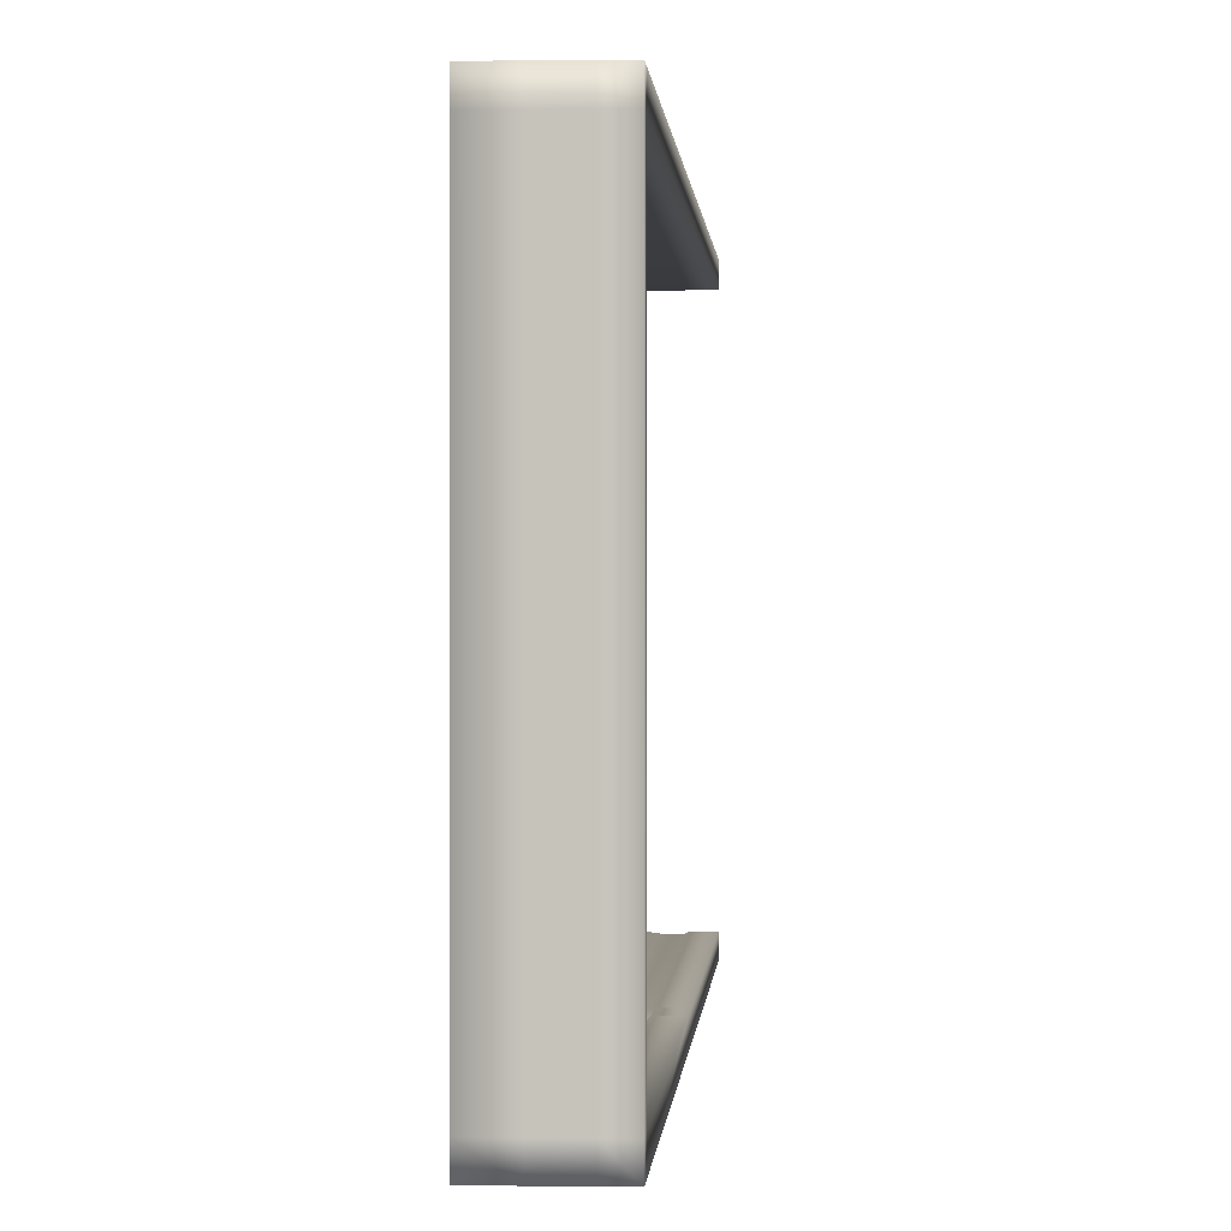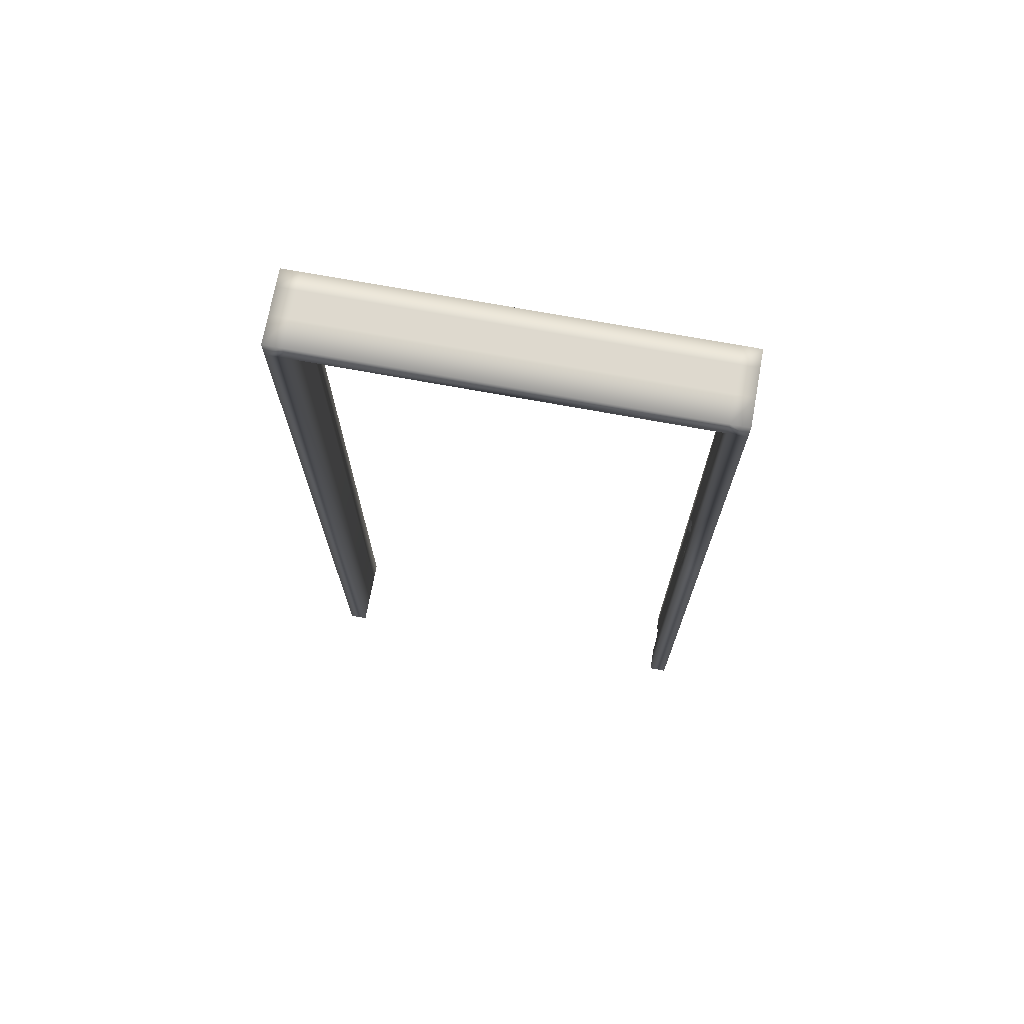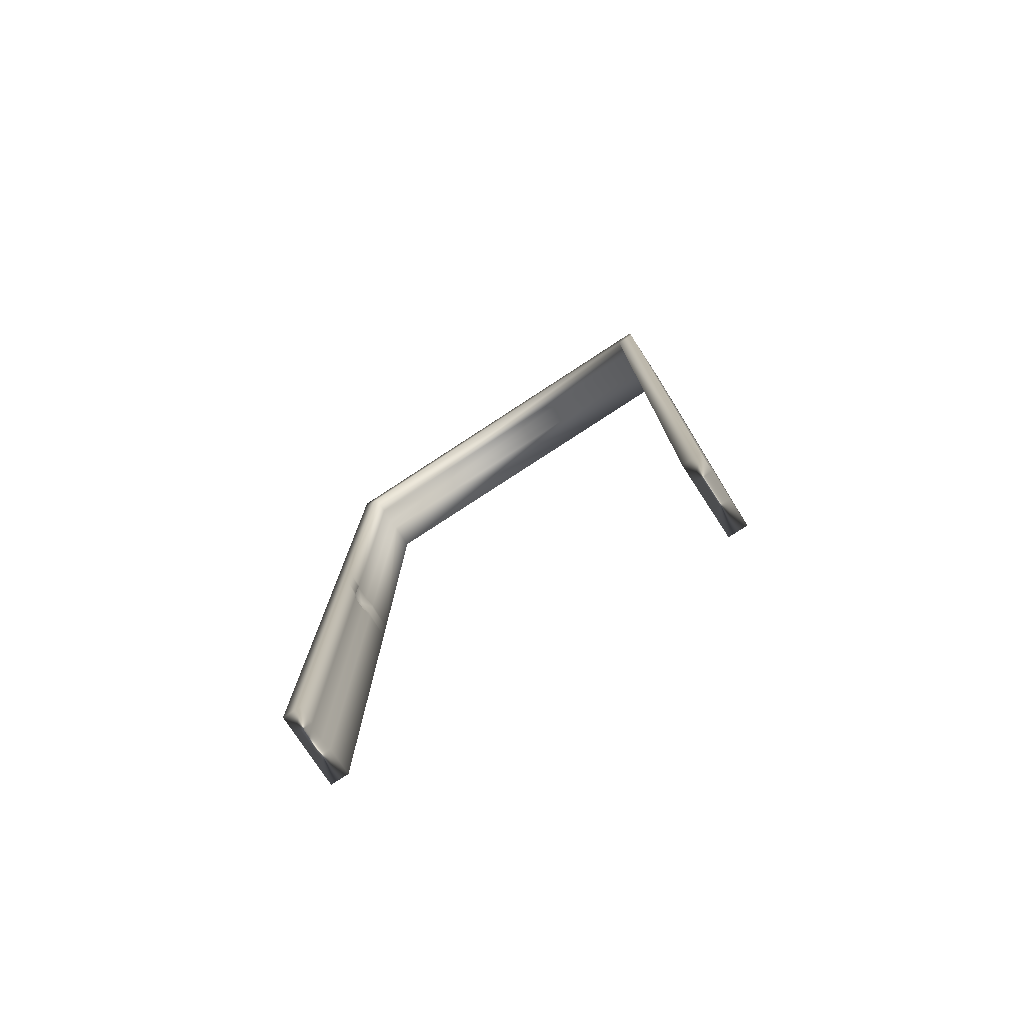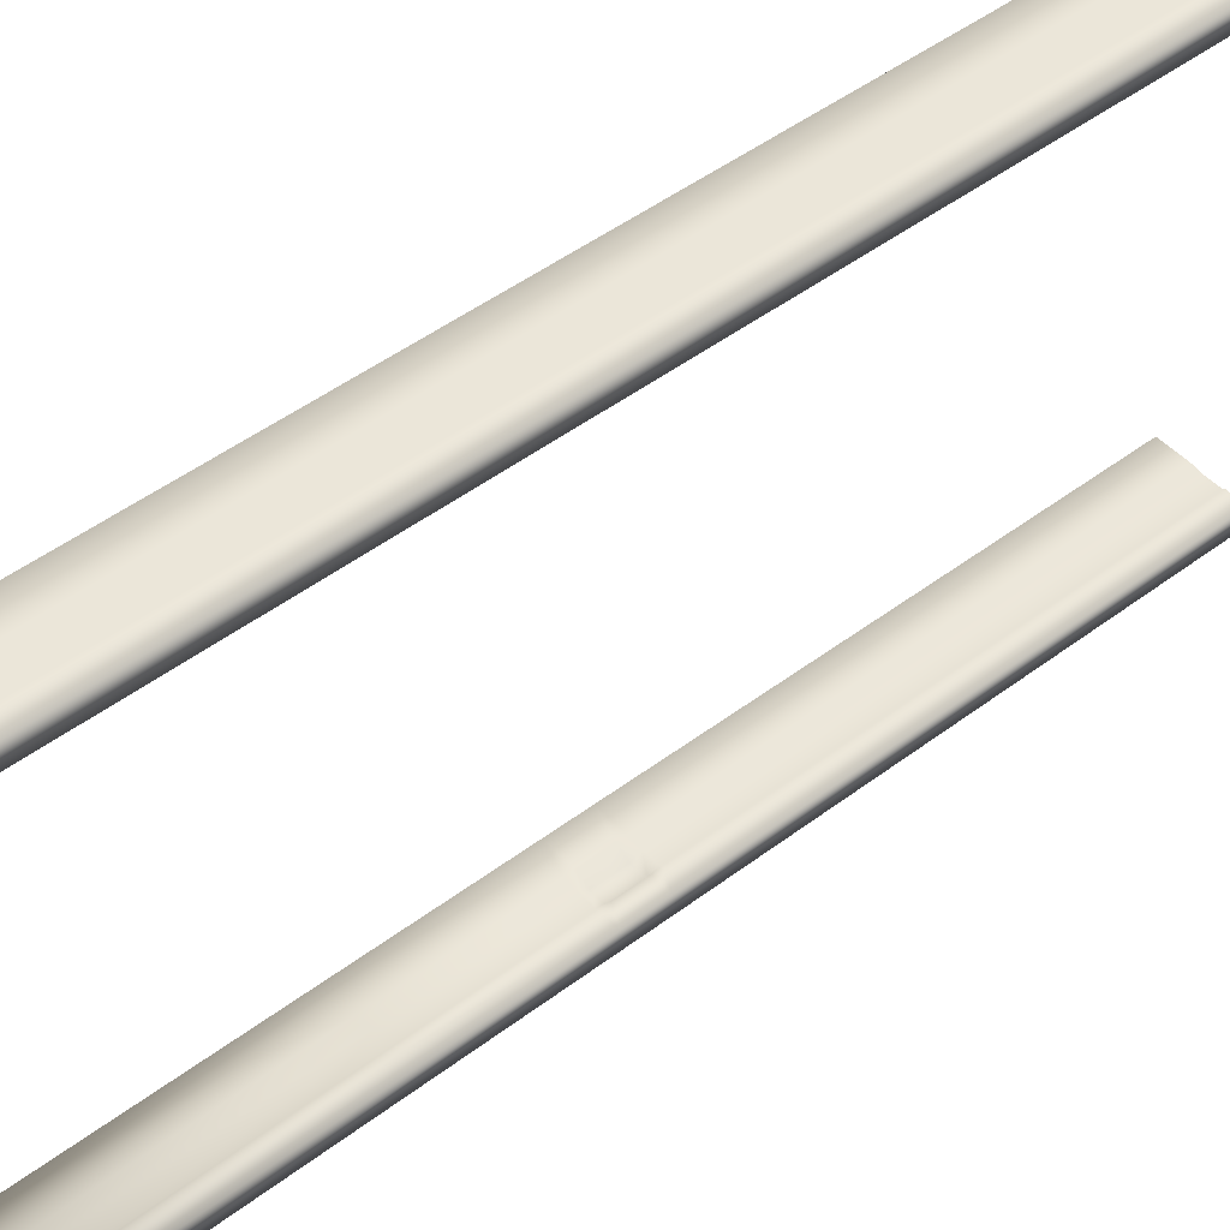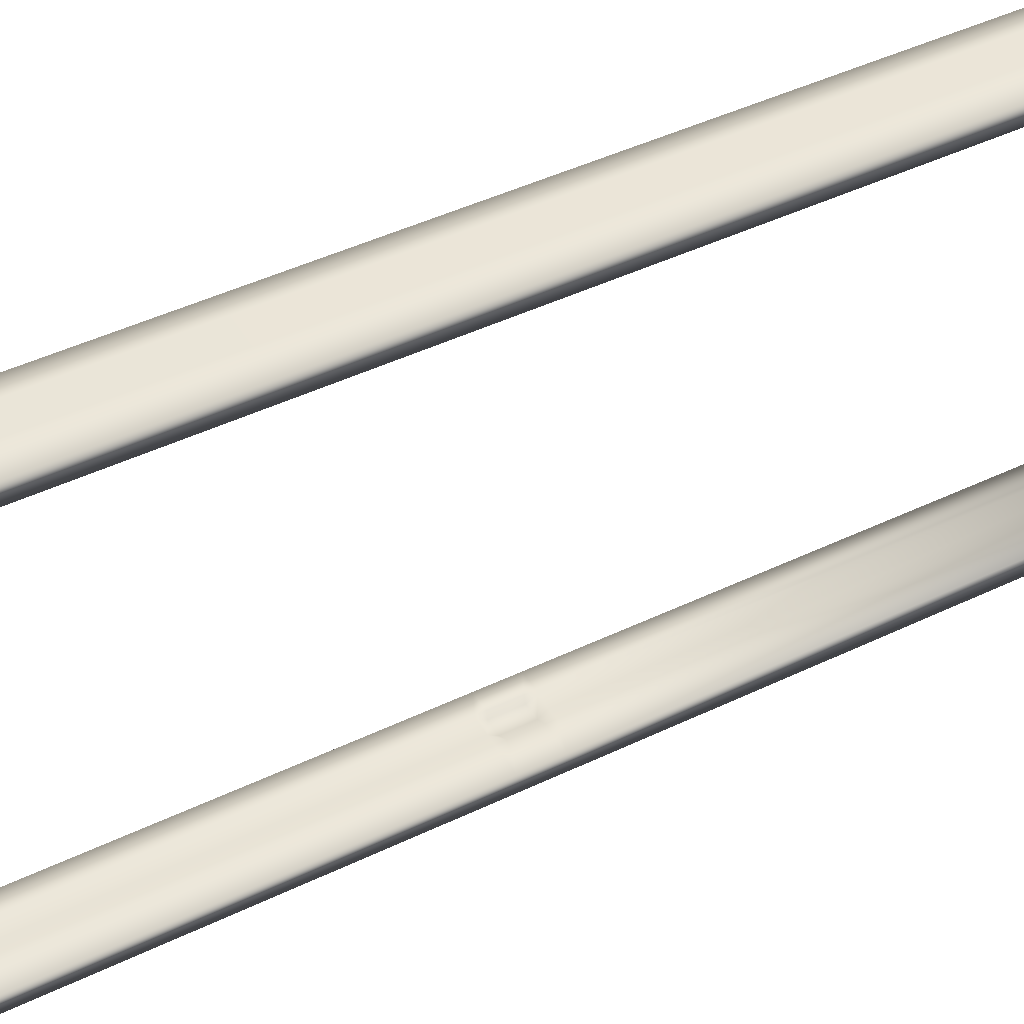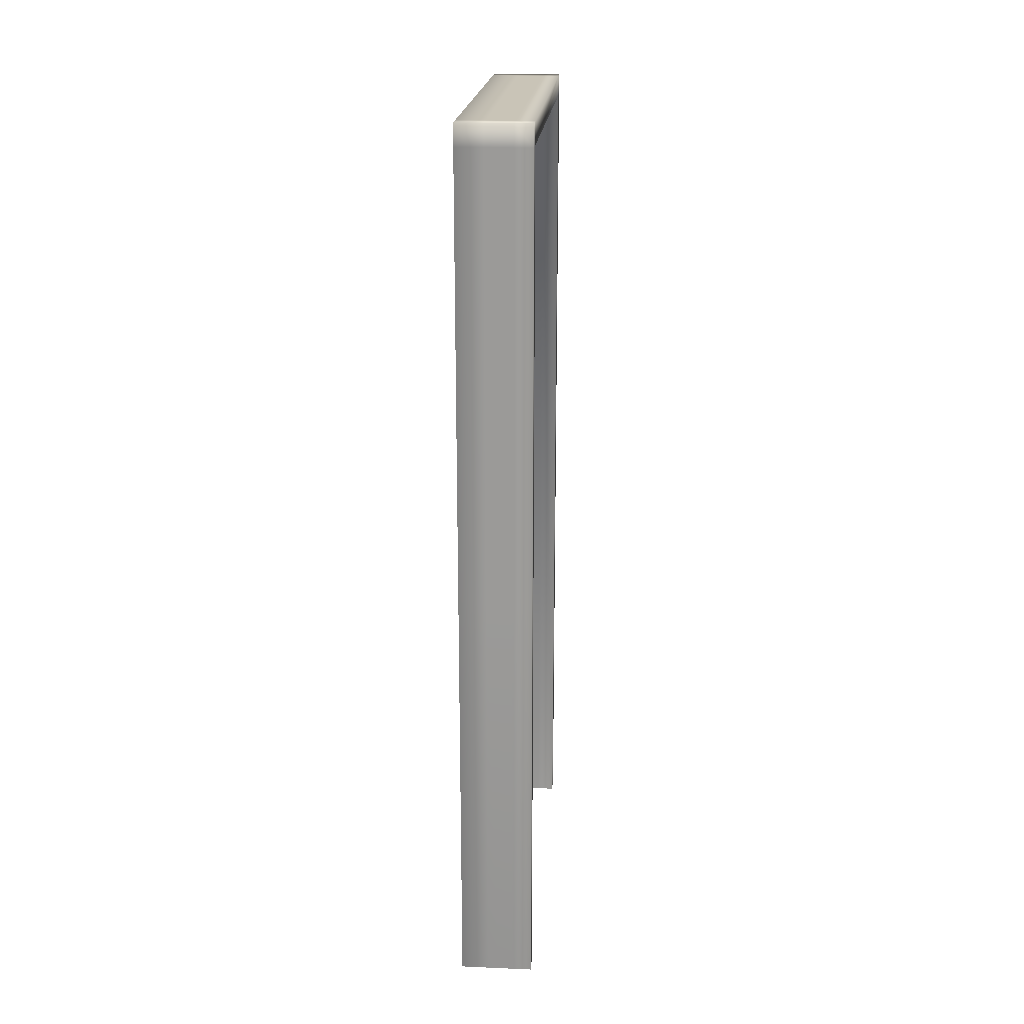
<metadata>
{"format":"obj","ext":"obj","renderer":"f3d","projection":"perspective","resolution":1024,"background":"white","views":[{"elev":0.4,"azim":-176.7,"up":"+Z"},{"elev":71.6,"azim":100.4,"up":"+Y"},{"elev":-77.8,"azim":-56.8,"up":"+Y"},{"elev":47.9,"azim":-130.3,"up":"+Z"},{"elev":45.8,"azim":61.2,"up":"+Z"},{"elev":19.9,"azim":-175.5,"up":"+Y"}]}
</metadata>
<code>
v -507.1 0.5021 -0.6287
v -510.1 0.5021 -0.6287
v -510.1 0.5021 -1.357
v -507.1 0.5021 -1.357
v -507.1 35.34 -0.6287
v -510.1 35.34 -0.6287
v -510.1 35.34 -1.357
v -507.1 35.34 -1.357
v -507.1 36.21 -0.6287
v -510.1 36.21 -0.6287
v -510.1 36.21 -1.357
v -507.1 36.21 -1.357
v -507.1 35.34 14.87
v -510.1 35.34 14.87
v -507.1 36.21 14.87
v -510.1 36.21 14.87
v -507.1 35.34 15.61
v -510.1 35.34 15.61
v -507.1 36.21 15.61
v -510.1 36.21 15.61
v -507.1 0.3219 14.87
v -510.1 0.3219 14.87
v -507.1 0.3219 15.61
v -510.1 0.3219 15.61
v -507.1 17.92 -0.6287
v -510.1 17.92 -0.6287
v -510.1 17.92 -1.357
v -507.1 17.92 -1.357
v -507.1 19.03 -0.6287
v -510.1 19.03 -0.6287
v -510.1 19.03 -1.357
v -507.1 19.03 -1.357
v -509.4 35.34 -0.6287
v -509.4 0.5021 -0.6287
v -509.4 35.34 -1.357
v -509.4 0.5021 -1.357
v -509.4 36.21 -0.6287
v -509.4 36.21 -1.357
v -509.4 35.34 14.87
v -509.4 36.21 14.87
v -509.4 35.34 15.61
v -509.4 36.21 15.61
v -509.4 0.3219 14.87
v -509.4 0.3219 15.61
v -509.4 17.92 -1.357
v -509.4 17.92 -0.6287
v -509.4 19.03 -0.6287
v -509.4 19.03 -1.357
v -508.3 0.5021 -0.6287
v -508.3 35.34 -1.357
v -508.3 36.21 -1.357
v -508.3 17.92 -0.6287
v -508.3 19.03 -0.6287
v -508.3 35.34 -0.6287
v -508.3 0.5021 -1.357
v -508.3 36.21 -0.6287
v -508.3 35.34 14.87
v -508.3 36.21 14.87
v -508.3 35.34 15.61
v -508.3 36.21 15.61
v -508.3 0.3219 14.87
v -508.3 0.3219 15.61
v -508.3 17.92 -1.357
v -508.3 19.03 -1.357
v -509.3 35.34 -0.6928
v -509.3 0.5021 -1.357
v -509.3 36.21 -0.6287
v -509.3 35.34 14.87
v -509.3 36.21 14.87
v -509.3 35.34 15.61
v -509.3 36.21 15.61
v -509.3 0.3219 14.87
v -509.3 0.3219 15.61
v -509.3 17.92 -1.357
v -509.3 19.03 -1.357
v -509.3 0.5021 -0.6928
v -509.3 35.34 -1.357
v -509.3 36.21 -1.357
v -509.3 17.92 -0.9056
v -509.3 19.03 -0.9056
v -508.7 0.5021 -0.6928
v -508.7 35.34 -1.357
v -508.7 36.21 -1.357
v -508.7 17.92 -0.9056
v -508.7 19.03 -0.9056
v -508.7 35.34 -0.6928
v -508.7 0.5021 -1.357
v -508.7 36.21 -0.6287
v -508.7 35.34 14.87
v -508.7 36.21 14.87
v -508.7 35.34 15.61
v -508.7 36.21 15.61
v -508.7 0.3219 14.87
v -508.7 0.3219 15.61
v -508.7 17.92 -1.357
v -508.7 19.03 -1.357
v -507.1 19.37 -0.6287
v -510.1 19.37 -0.6287
v -510.1 19.37 -1.357
v -507.1 19.37 -1.357
v -509.4 19.37 -1.357
v -509.4 19.37 -0.6287
v -508.3 19.37 -0.6287
v -508.3 19.37 -1.357
v -509.3 19.37 -1.357
v -509.3 19.37 -0.6928
v -508.7 19.37 -0.6928
v -508.7 19.37 -1.357
v -510.1 17.59 -0.6287
v -510.1 17.59 -1.357
v -507.1 17.59 -1.357
v -507.1 17.59 -0.6287
v -509.4 17.59 -1.357
v -509.4 17.59 -0.6287
v -508.3 17.59 -0.6287
v -508.3 17.59 -1.357
v -509.3 17.59 -1.357
v -509.3 17.59 -0.6928
v -508.7 17.59 -0.6928
v -508.7 17.59 -1.357
f 114 109 34
f 34 109 2
f 109 110 2
f 2 110 3
f 116 111 55
f 55 111 4
f 111 112 4
f 4 112 1
f 34 2 36
f 36 2 3
f 35 7 38
f 38 7 11
f 38 11 37
f 37 11 10
f 10 6 16
f 16 6 14
f 5 8 9
f 9 8 12
f 7 6 11
f 11 6 10
f 13 15 17
f 17 15 19
f 37 10 40
f 40 10 16
f 54 5 57
f 57 5 13
f 5 9 13
f 13 9 15
f 59 17 60
f 60 17 19
f 16 14 20
f 20 14 18
f 40 16 42
f 42 16 20
f 41 18 44
f 44 18 24
f 61 21 62
f 62 21 23
f 13 17 21
f 21 17 23
f 18 14 24
f 24 14 22
f 57 13 61
f 61 13 21
f 32 29 28
f 28 29 25
f 64 32 63
f 63 32 28
f 30 31 26
f 26 31 27
f 47 30 46
f 46 30 26
f 102 98 47
f 47 98 30
f 98 99 30
f 30 99 31
f 104 100 64
f 64 100 32
f 100 97 32
f 32 97 29
f 99 101 31
f 31 101 48
f 102 47 106
f 106 47 80
f 80 47 79
f 79 47 46
f 31 48 27
f 27 48 45
f 14 39 22
f 22 39 43
f 22 43 24
f 24 43 44
f 70 41 73
f 73 41 44
f 69 40 71
f 71 40 42
f 18 41 20
f 20 41 42
f 6 33 14
f 14 33 39
f 67 37 69
f 69 37 40
f 78 38 67
f 67 38 37
f 77 35 78
f 78 35 38
f 34 36 76
f 76 36 66
f 110 113 3
f 3 113 36
f 118 114 76
f 76 114 34
f 112 115 1
f 1 115 49
f 1 49 4
f 4 49 55
f 8 50 12
f 12 50 51
f 12 51 9
f 9 51 56
f 9 56 15
f 15 56 58
f 15 58 19
f 19 58 60
f 17 59 23
f 23 59 62
f 29 53 25
f 25 53 52
f 97 103 29
f 29 103 53
f 108 104 96
f 96 104 64
f 96 64 95
f 95 64 63
f 89 57 93
f 93 57 61
f 93 61 94
f 94 61 62
f 91 59 92
f 92 59 60
f 86 54 89
f 89 54 57
f 120 116 87
f 87 116 55
f 113 117 36
f 36 117 66
f 65 68 33
f 33 68 39
f 41 70 42
f 42 70 71
f 43 72 44
f 44 72 73
f 39 68 43
f 43 68 72
f 48 75 45
f 45 75 74
f 101 105 48
f 48 105 75
f 119 118 81
f 81 118 76
f 81 76 87
f 87 76 66
f 82 77 83
f 83 77 78
f 83 78 88
f 88 78 67
f 88 67 90
f 90 67 69
f 90 69 92
f 92 69 71
f 91 70 94
f 94 70 73
f 85 80 84
f 84 80 79
f 107 106 85
f 85 106 80
f 103 107 53
f 53 107 85
f 53 85 52
f 52 85 84
f 59 91 62
f 62 91 94
f 58 90 60
f 60 90 92
f 56 88 58
f 58 88 90
f 51 83 56
f 56 83 88
f 50 82 51
f 51 82 83
f 49 81 55
f 55 81 87
f 115 119 49
f 49 119 81
f 117 120 66
f 66 120 87
f 65 86 68
f 68 86 89
f 70 91 71
f 71 91 92
f 72 93 73
f 73 93 94
f 68 89 72
f 72 89 93
f 75 96 74
f 74 96 95
f 105 108 75
f 75 108 96
f 77 82 105
f 105 82 108
f 54 86 103
f 103 86 107
f 86 65 107
f 107 65 106
f 35 77 101
f 101 77 105
f 82 50 108
f 108 50 104
f 5 54 97
f 97 54 103
f 65 33 106
f 106 33 102
f 7 35 99
f 99 35 101
f 8 5 100
f 100 5 97
f 50 8 104
f 104 8 100
f 6 7 98
f 98 7 99
f 33 6 102
f 102 6 98
f 74 95 117
f 117 95 120
f 84 119 52
f 52 119 115
f 84 79 119
f 119 79 118
f 45 74 113
f 113 74 117
f 95 63 120
f 120 63 116
f 25 52 112
f 112 52 115
f 79 46 118
f 118 46 114
f 27 45 110
f 110 45 113
f 28 25 111
f 111 25 112
f 63 28 116
f 116 28 111
f 26 27 109
f 109 27 110
f 46 26 114
f 114 26 109

</code>
